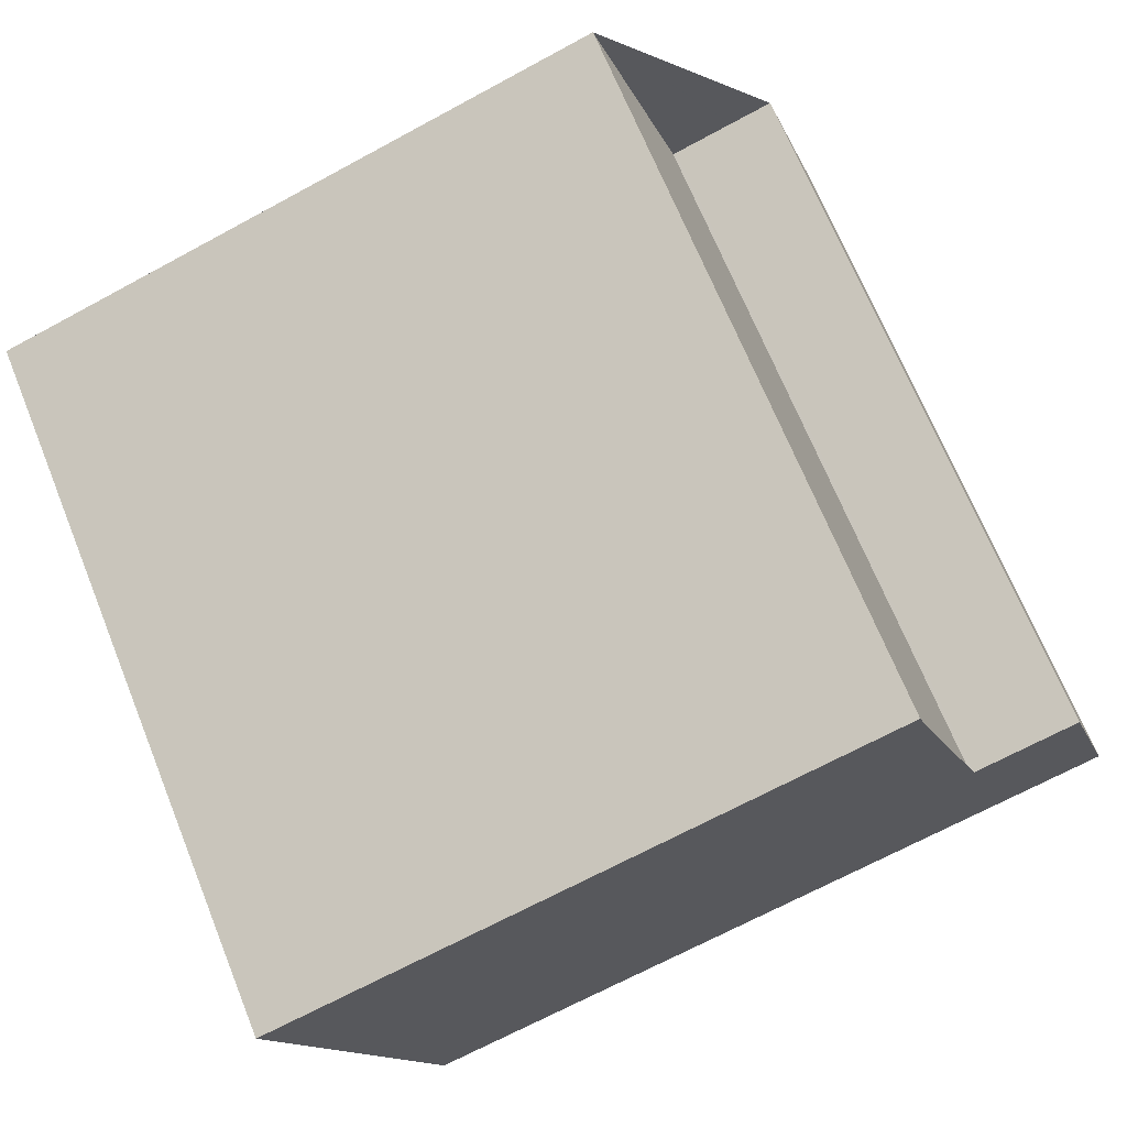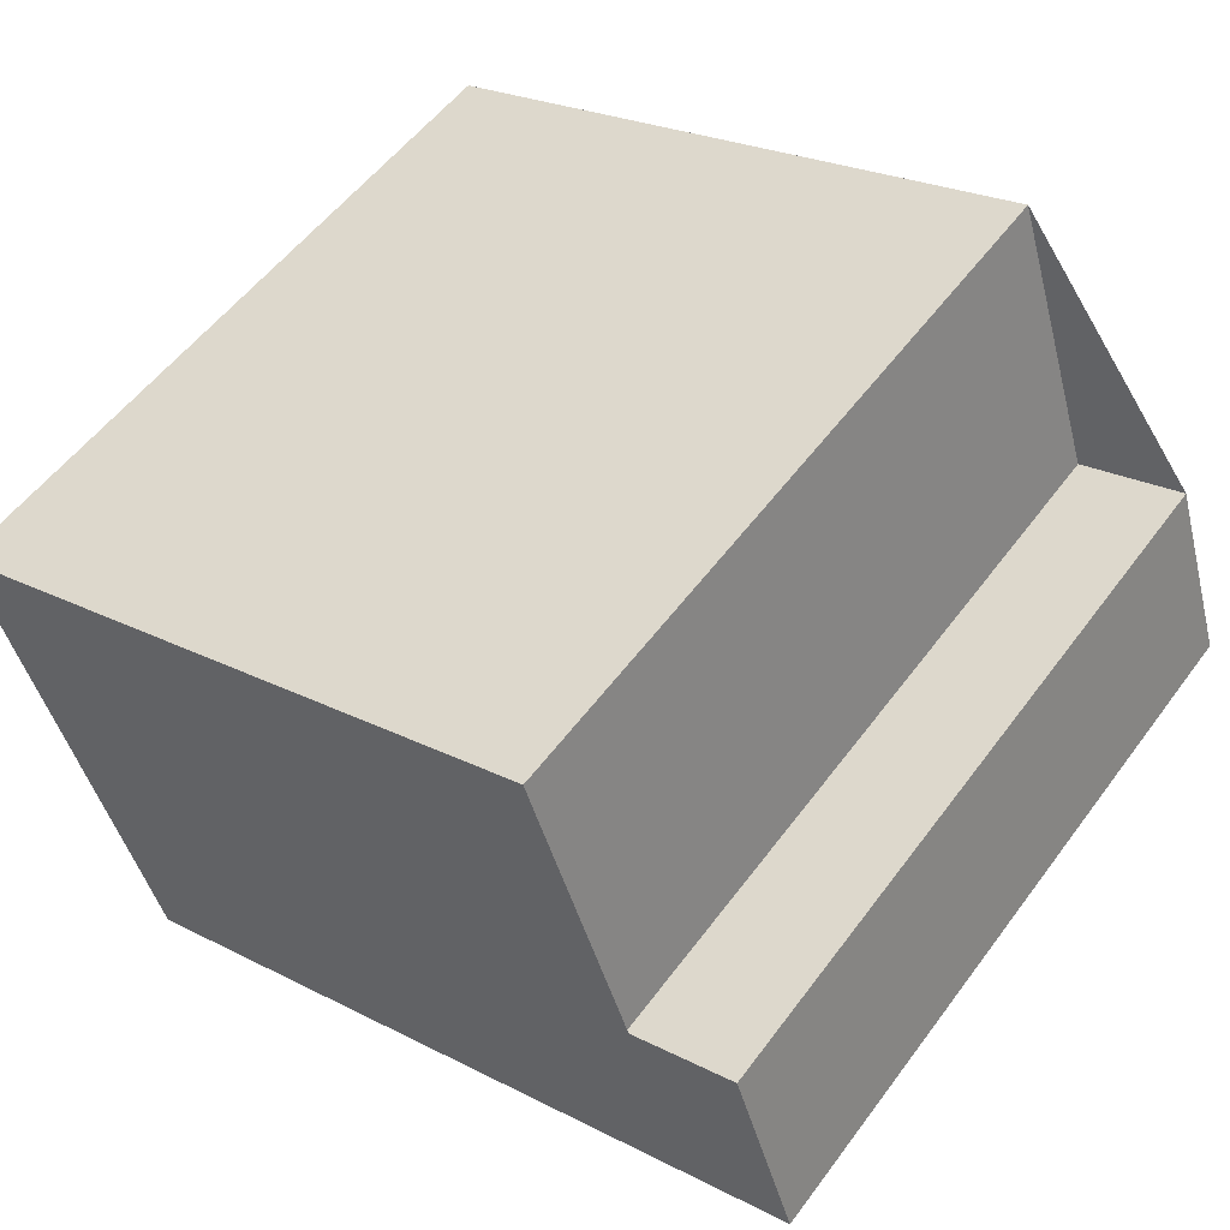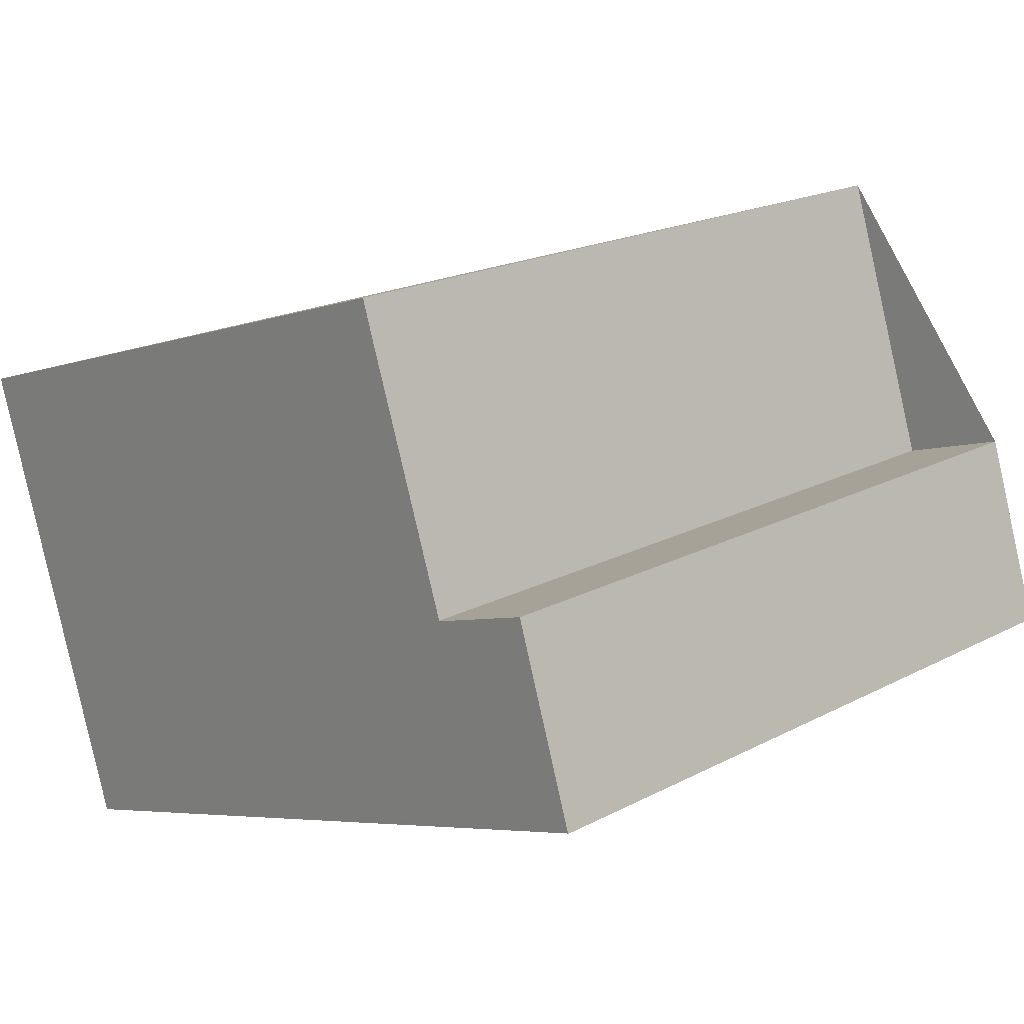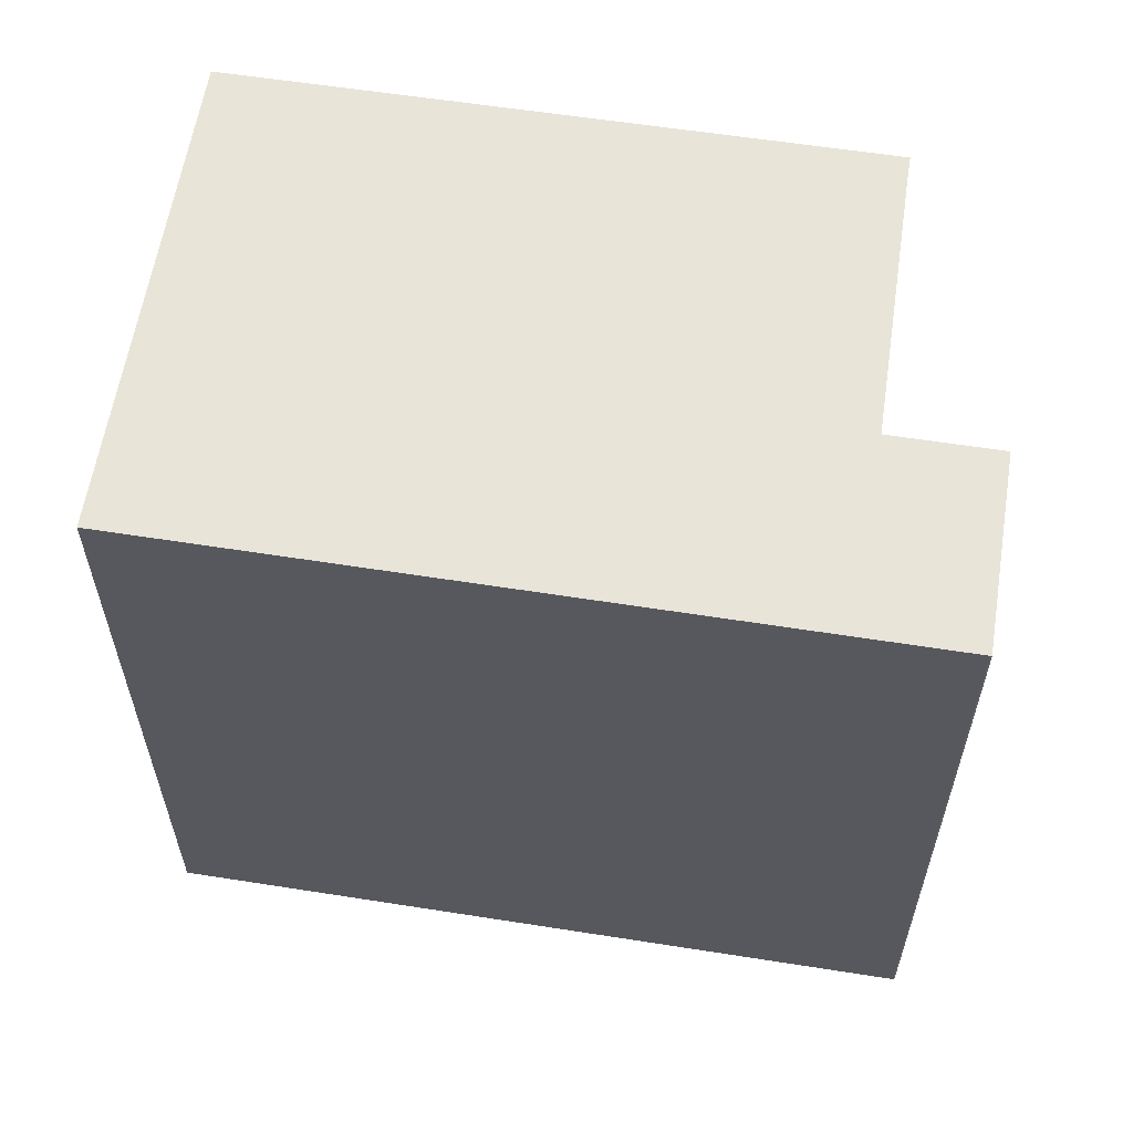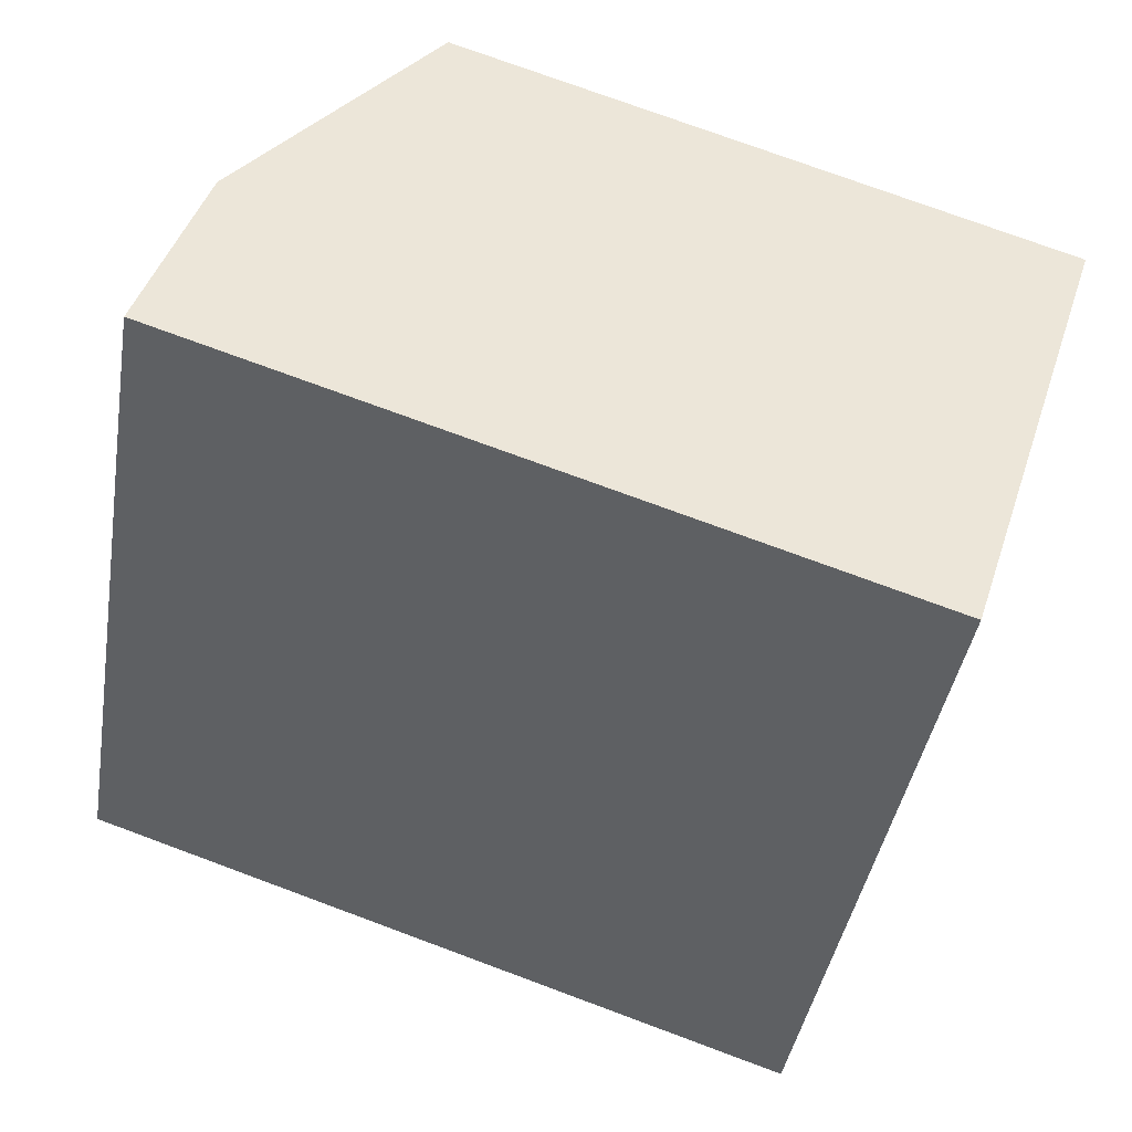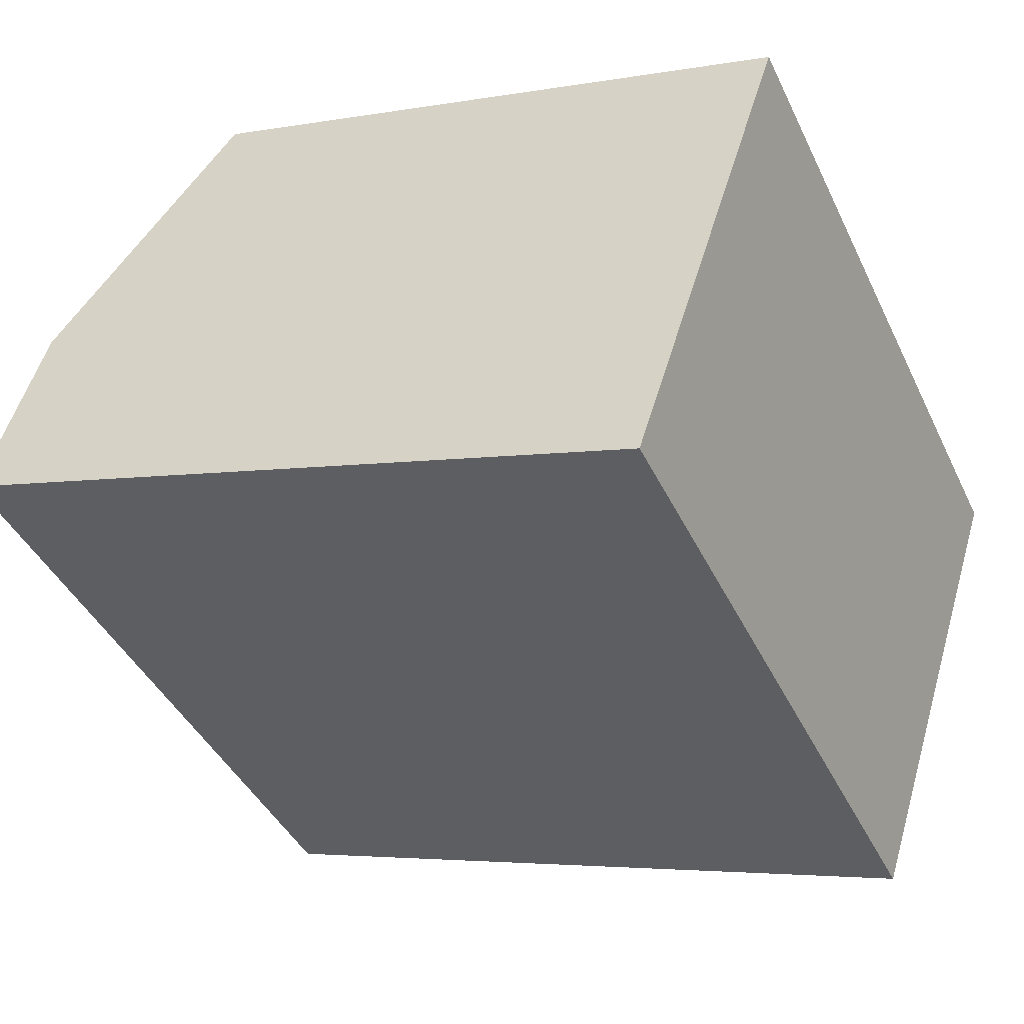
<metadata>
{"format":"obj","ext":"obj","renderer":"f3d","projection":"perspective","resolution":1024,"background":"white","views":[{"elev":69.1,"azim":-22.1,"up":"+Y"},{"elev":54.3,"azim":35.7,"up":"+Y"},{"elev":19.4,"azim":45.5,"up":"+Y"},{"elev":60.1,"azim":27.2,"up":"+Z"},{"elev":-41.9,"azim":170.5,"up":"+Y"},{"elev":-42.7,"azim":-155.7,"up":"+Y"}]}
</metadata>
<code>
v -1226 -1134 8.366
v -1219 -1131 8.368
v -1218 -1134 8.372
v -1217 -1134 8.372
v -1216 -1136 8.374
v -1216 -1136 8.374
v -1225 -1139 8.372
v -1219 -1132 8.368
v -1226 -1134 8.366
v -1218 -1134 8.372
v -1217 -1136 8.374
v -1217 -1136 8.374
v -1216 -1136 8.374
v -1225 -1139 8.372
v -1219 -1131 8.368
v -1226 -1134 8.366
v -1222 -1132 8.367
v -1222 -1132 8.367
v -1221 -1138 8.373
v -1221 -1138 8.373
v -1222 -1133 8.367
v -1226 -1134 8.366
v -1226 -1134 8.366
v -1225 -1139 8.372
v -1225 -1139 8.372
v -1226 -1134 8.366
v -1217 -1134 8.372
v -1217 -1135 8.372
v -1225 -1137 8.37
v -1225 -1137 8.37
v -1221 -1136 8.371
v -1217 -1137 8.374
v -1217 -1137 8.374
v -1218 -1135 8.372
v -1218 -1134 8.372
v -1226 -1134 8.366
v -1226 -1134 8.366
v -1226 -1134 0
v -1226 -1134 0
v -1219 -1131 8.368
v -1219 -1131 8.368
v -1219 -1131 0
v -1219 -1131 0
v -1218 -1134 8.372
v -1218 -1134 8.372
v -1218 -1134 0
v -1218 -1134 0
v -1217 -1134 8.372
v -1217 -1134 8.372
v -1217 -1134 0
v -1217 -1134 0
v -1216 -1136 8.374
v -1216 -1136 8.374
v -1216 -1136 0
v -1216 -1136 0
v -1217 -1136 8.374
v -1216 -1136 8.374
v -1216 -1136 0
v -1217 -1136 0
v -1225 -1139 8.372
v -1225 -1139 8.372
v -1225 -1139 0
v -1225 -1139 0
v -1218 -1134 8.372
v -1219 -1132 8.368
v -1219 -1132 0
v -1218 -1134 0
v -1226 -1134 8.366
v -1226 -1134 8.366
v -1226 -1134 0
v -1226 -1134 0
v -1217 -1134 8.372
v -1218 -1134 8.372
v -1218 -1134 0
v -1217 -1134 0
v -1217 -1137 8.374
v -1217 -1136 8.374
v -1217 -1136 0
v -1217 -1137 0
v -1216 -1136 8.374
v -1216 -1136 8.374
v -1216 -1136 0
v -1216 -1136 0
v -1225 -1137 8.37
v -1225 -1139 8.372
v -1225 -1139 0
v -1225 -1137 -1.776e-15
v -1219 -1132 8.368
v -1219 -1131 8.368
v -1219 -1131 0
v -1219 -1132 0
v -1226 -1134 8.366
v -1226 -1134 8.366
v -1226 -1134 0
v -1226 -1134 0
v -1219 -1131 8.368
v -1222 -1132 8.367
v -1222 -1132 0
v -1219 -1131 0
v -1225 -1139 8.372
v -1221 -1138 8.373
v -1221 -1138 0
v -1225 -1139 0
v -1222 -1132 8.367
v -1226 -1134 8.366
v -1226 -1134 0
v -1222 -1132 0
v -1225 -1139 8.372
v -1225 -1139 8.372
v -1225 -1139 0
v -1225 -1139 0
v -1216 -1136 8.374
v -1217 -1134 8.372
v -1217 -1134 0
v -1216 -1136 0
v -1226 -1134 8.366
v -1225 -1137 8.37
v -1225 -1137 -1.776e-15
v -1226 -1134 0
v -1221 -1138 8.373
v -1217 -1137 8.374
v -1217 -1137 0
v -1221 -1138 0
v -1218 -1134 8.372
v -1218 -1134 8.372
v -1218 -1134 0
v -1218 -1134 0
v -1226 -1134 0
v -1219 -1131 0
v -1218 -1134 0
v -1217 -1134 0
v -1216 -1136 0
v -1216 -1136 0
v -1225 -1139 0
f 23 16 1 22
f 25 7 14 24
f 13 5 6 11 12
f 28 10 4 27
f 30 9 26 29
f 26 9 16 23
f 17 2 15 18
f 33 12 11 32
f 35 10 28 34
f 18 15 8 21
f 22 17 18 23
f 24 19 20 25
f 29 26 21 31
f 23 18 21 26
f 27 13 12 28
f 29 24 14 30
f 34 28 12 33
f 31 19 24 29
f 32 20 19 33
f 34 31 21 8 3 35
f 33 19 31 34
f 37 38 39 36
f 41 42 43 40
f 45 46 47 44
f 49 50 51 48
f 53 54 55 52
f 57 58 59 56
f 61 62 63 60
f 65 66 67 64
f 69 70 71 68
f 73 74 75 72
f 77 78 79 76
f 81 82 83 80
f 85 86 87 84
f 89 90 91 88
f 93 94 95 92
f 97 98 99 96
f 101 102 103 100
f 105 106 107 104
f 109 110 111 108
f 113 114 115 112
f 117 118 119 116
f 121 122 123 120
f 125 126 127 124
f 129 130 131 132 133 134 128

</code>
